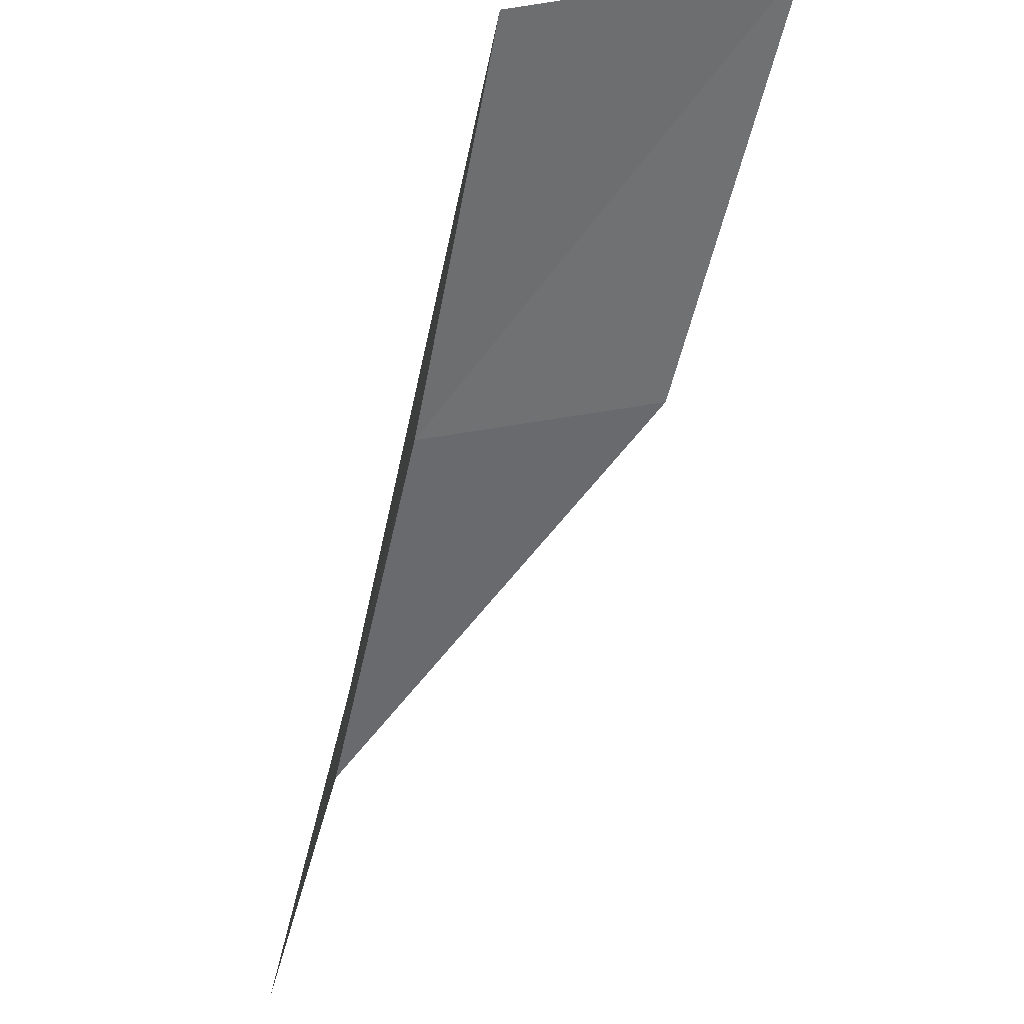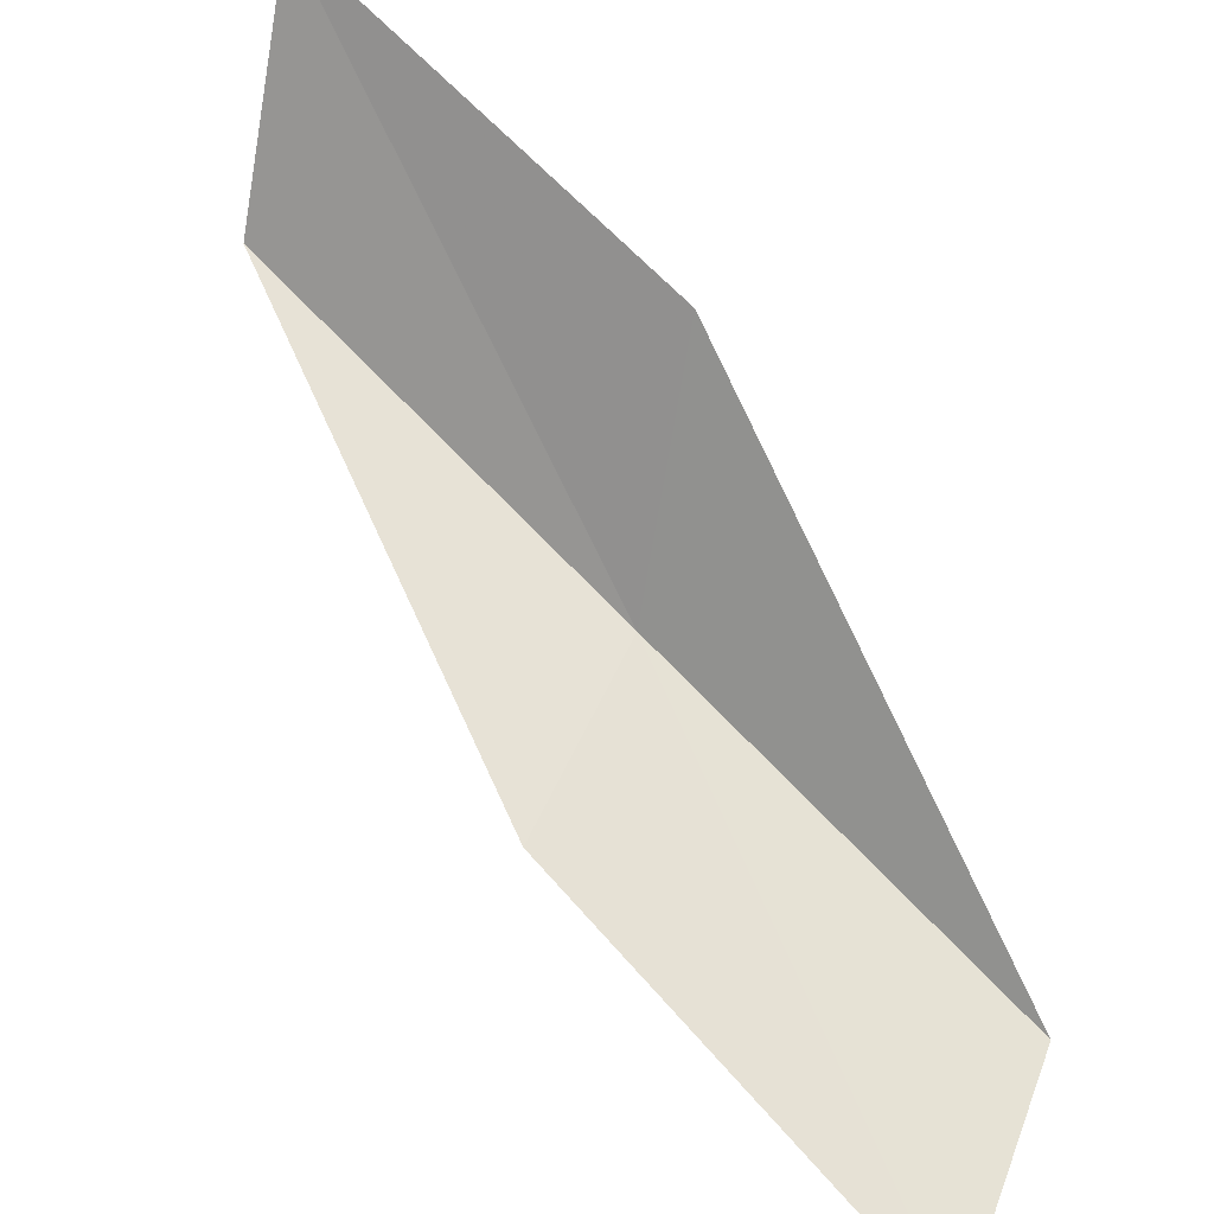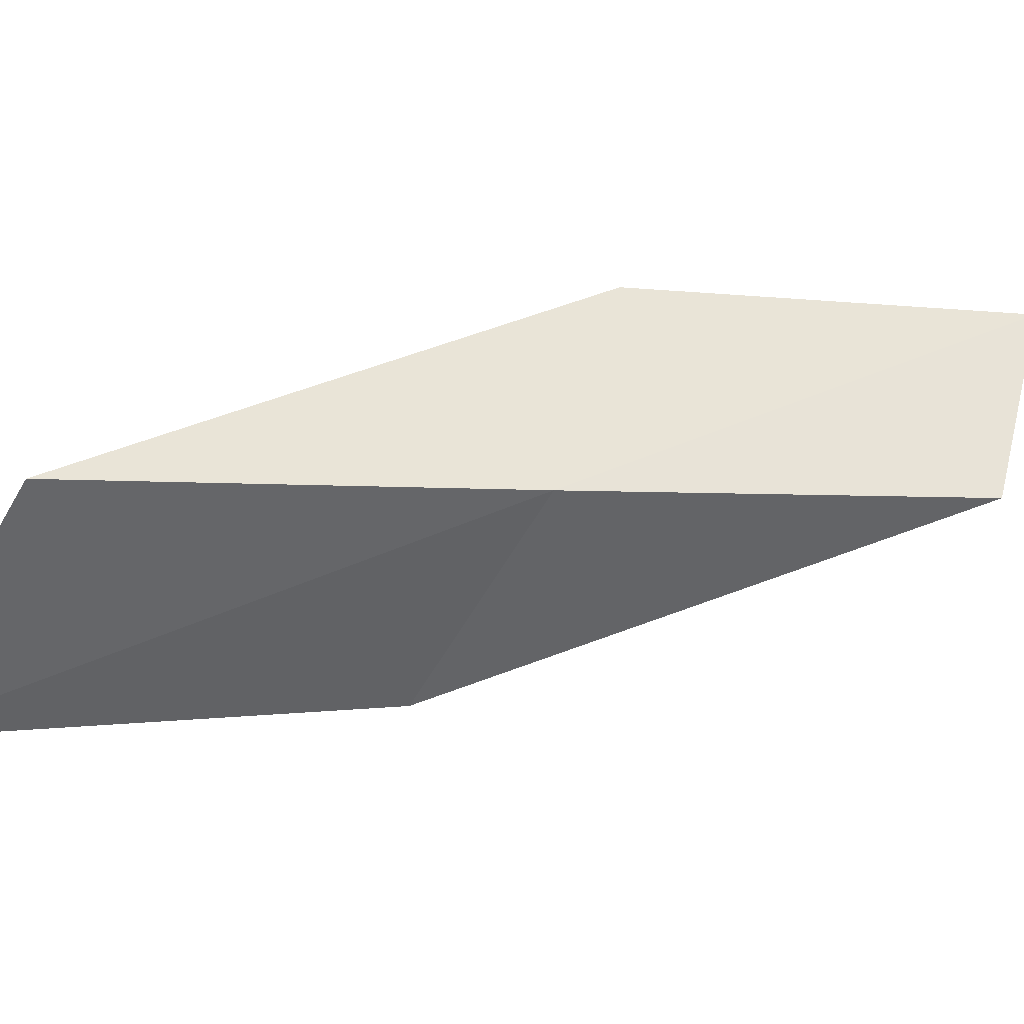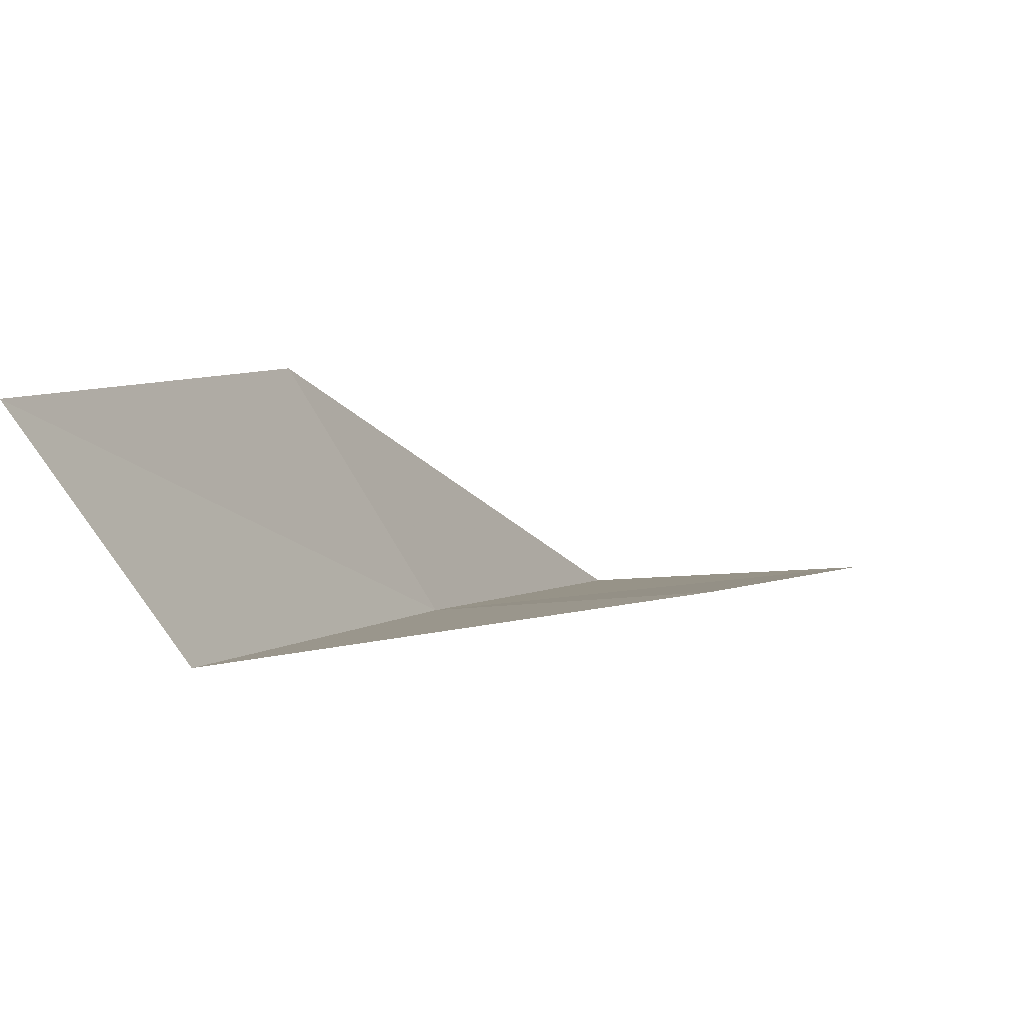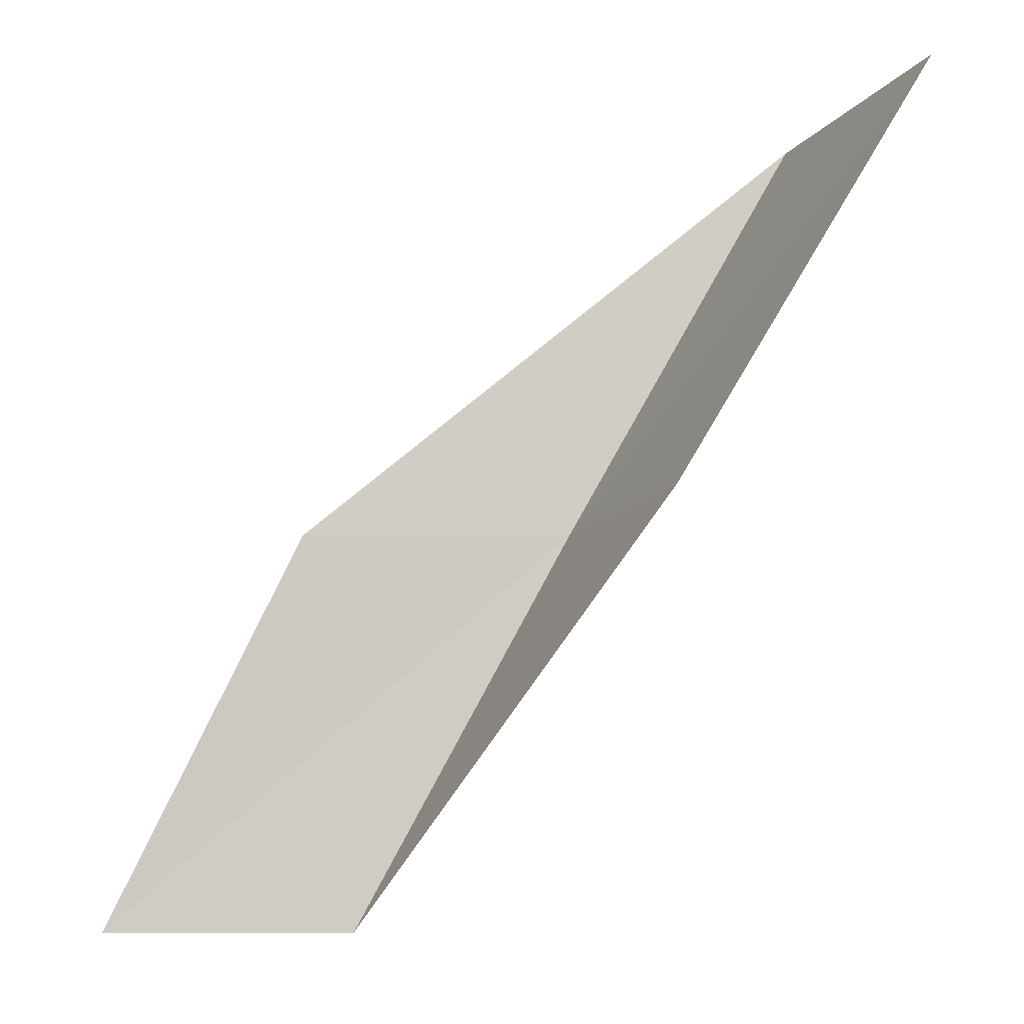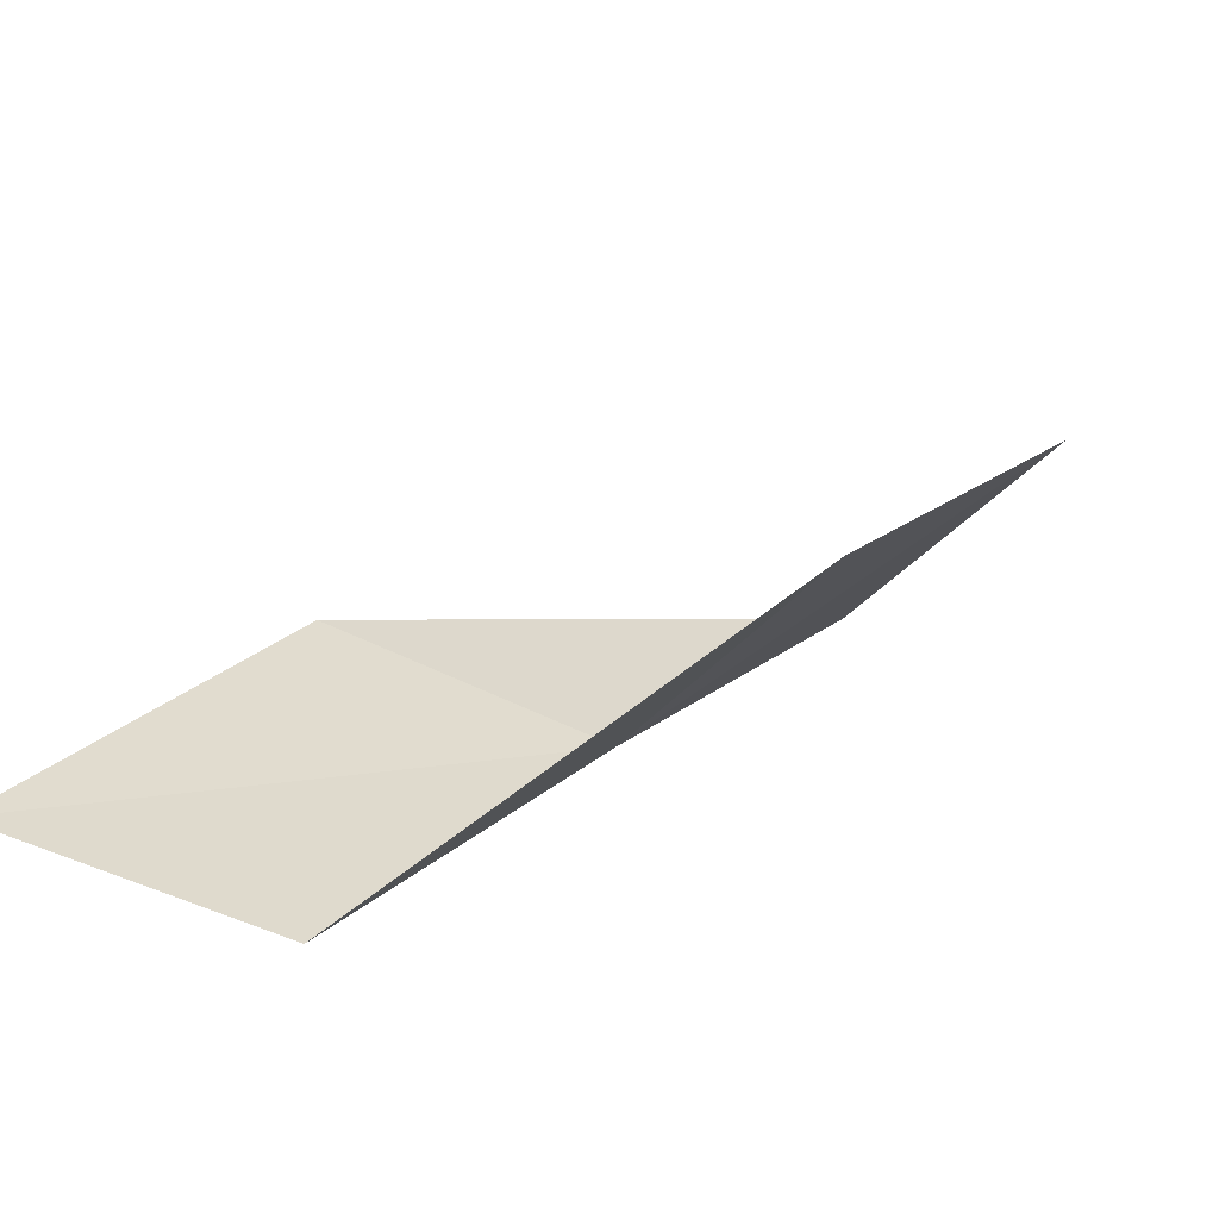
<metadata>
{"format":"obj","ext":"obj","renderer":"f3d","projection":"perspective","resolution":1024,"background":"white","views":[{"elev":62.4,"azim":163.9,"up":"+Z"},{"elev":48.3,"azim":-70.0,"up":"+Y"},{"elev":-68.5,"azim":59.6,"up":"+Y"},{"elev":27.1,"azim":-176.7,"up":"+Y"},{"elev":-12.5,"azim":-118.0,"up":"+Z"},{"elev":-66.2,"azim":-143.1,"up":"+Z"}]}
</metadata>
<code>
v -41.32 3.358 47.94
v -39.93 5.994 47.94
v -42.87 1.378 52.3
v -45.9 1.65 52.3
v -44.08 3.657 47.94
v -38.28 7.616 43.59
v -39.68 5.195 43.59
f 1 3 2
f 1 5 4
f 1 4 3
f 1 6 7
f 1 2 6
f 1 7 5

</code>
